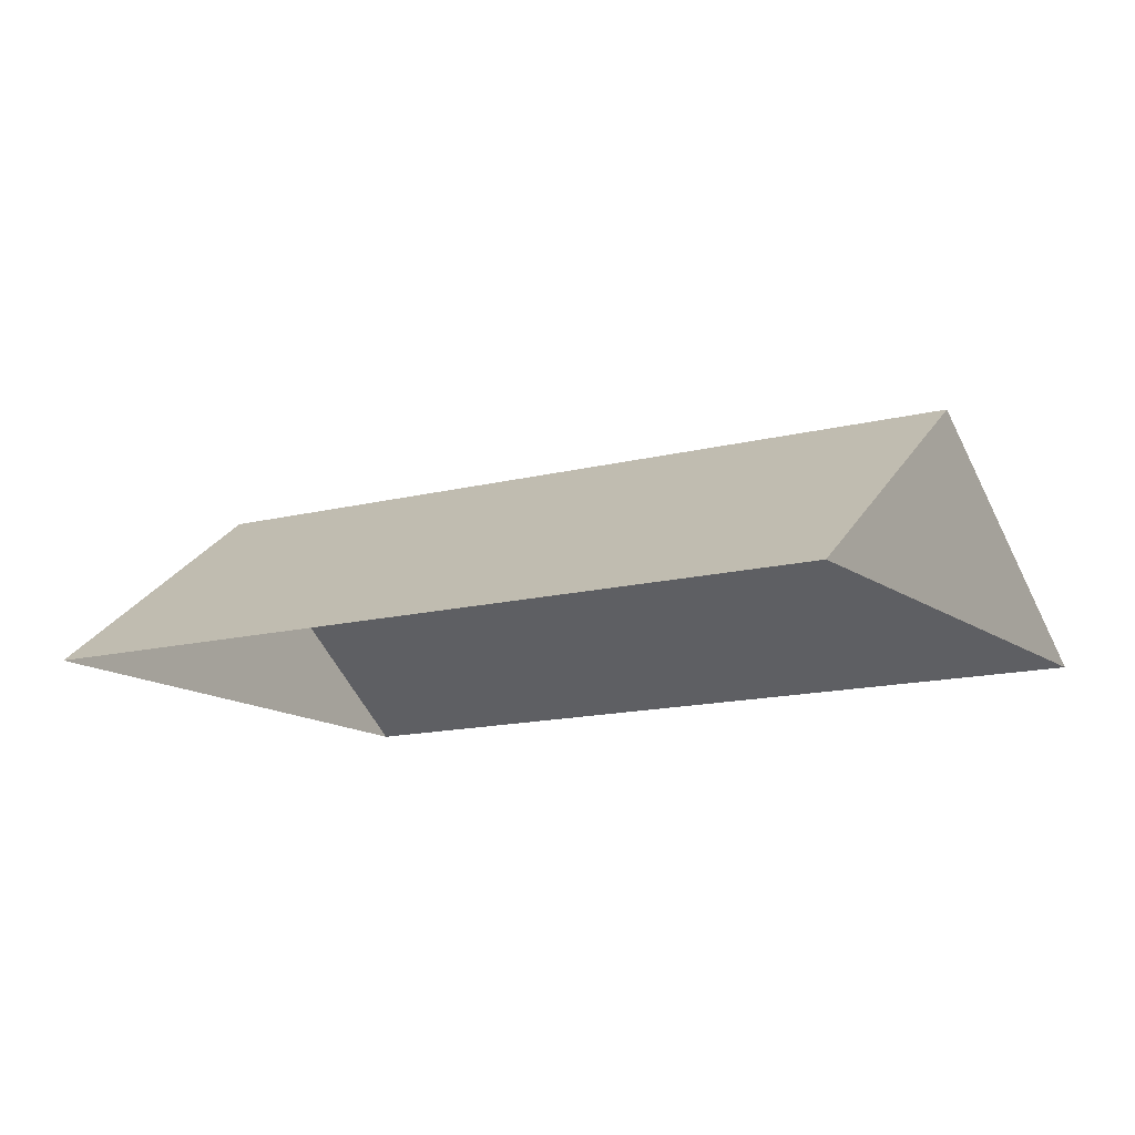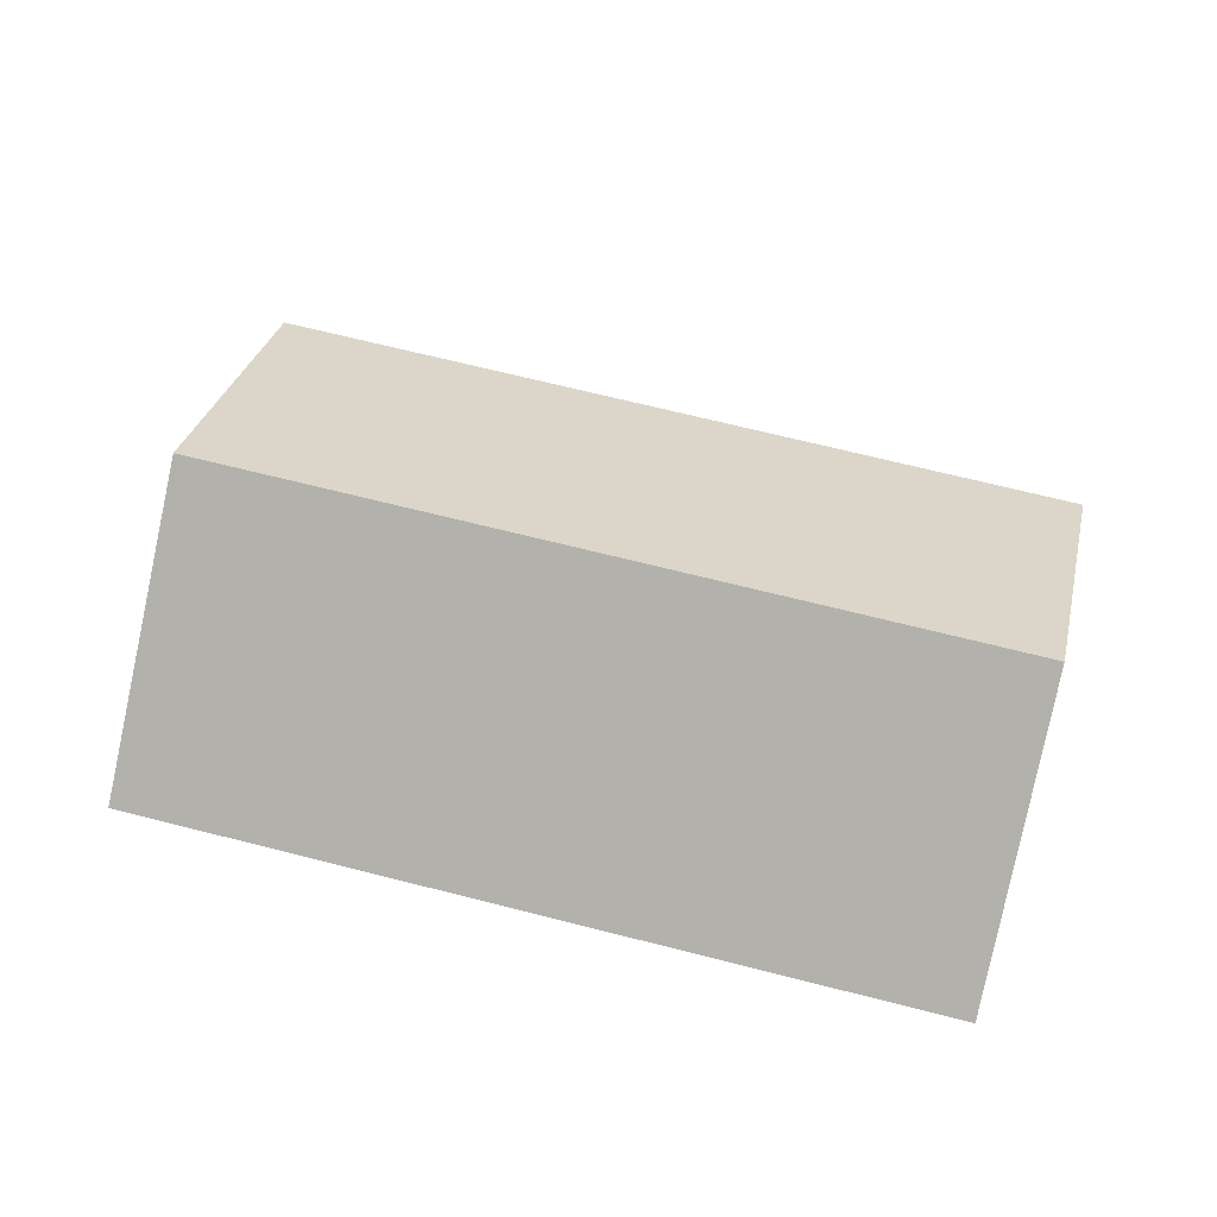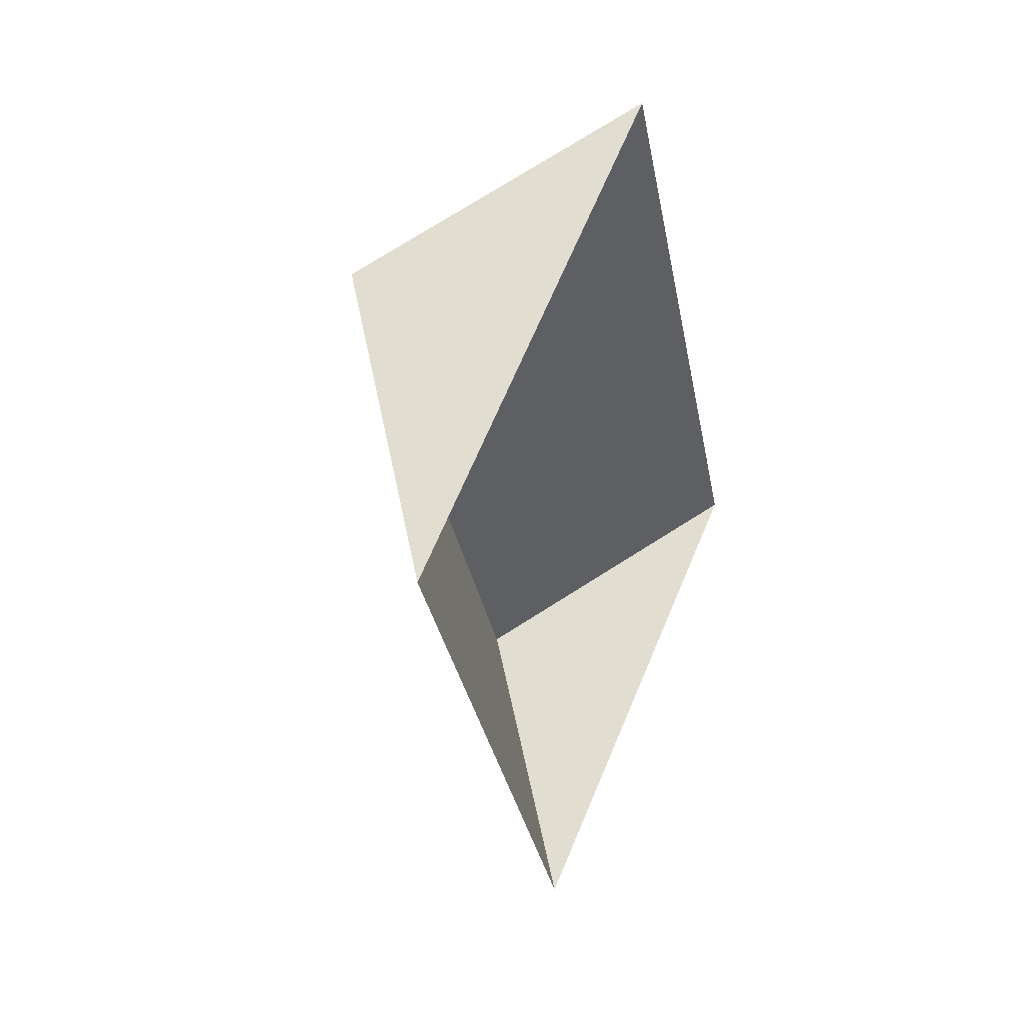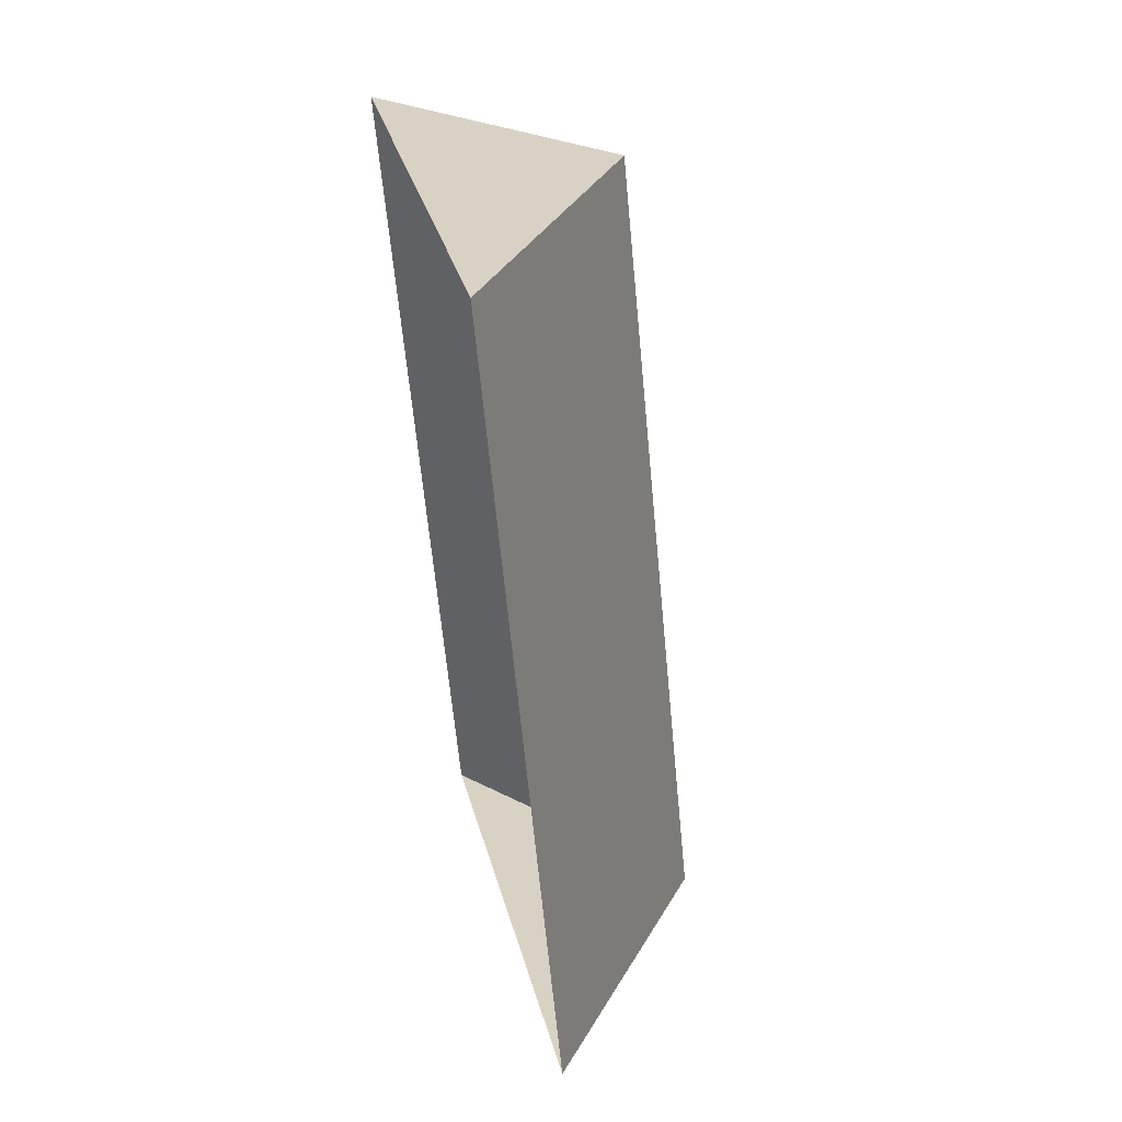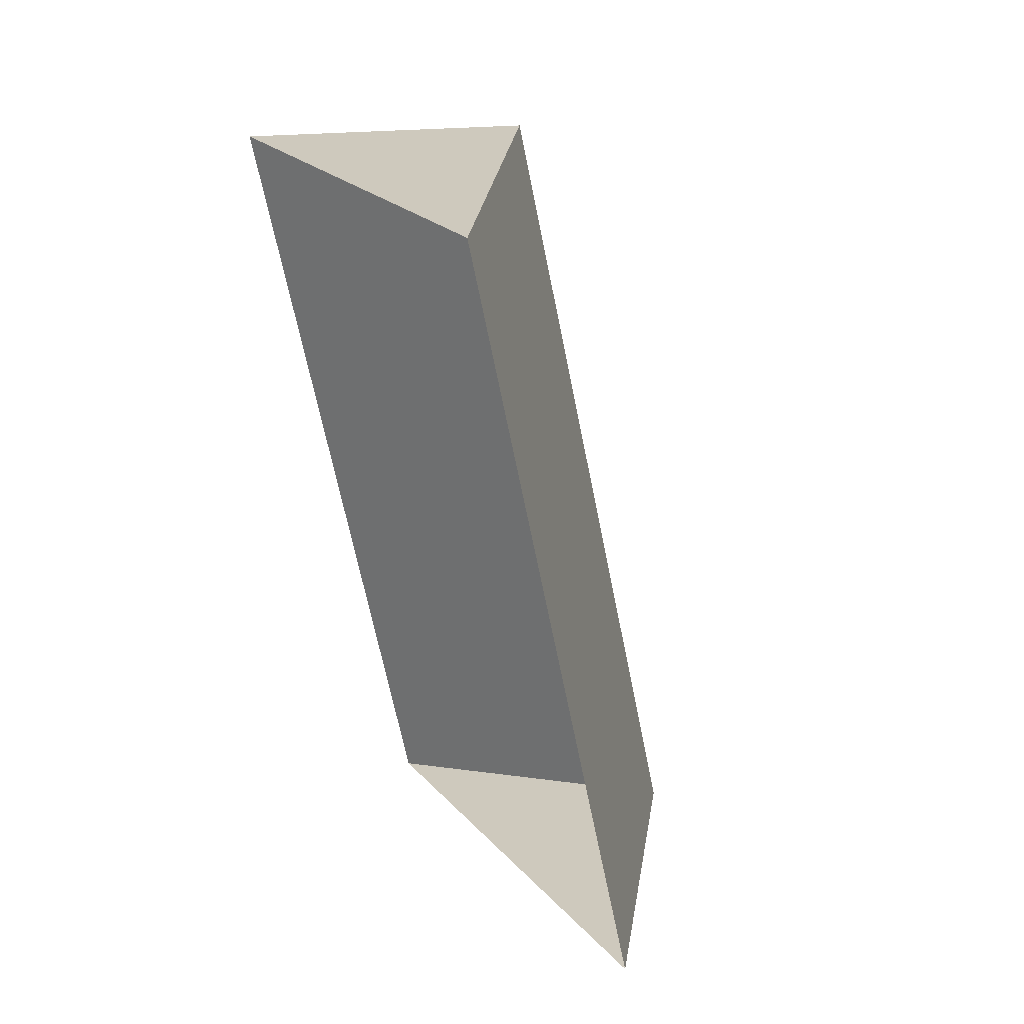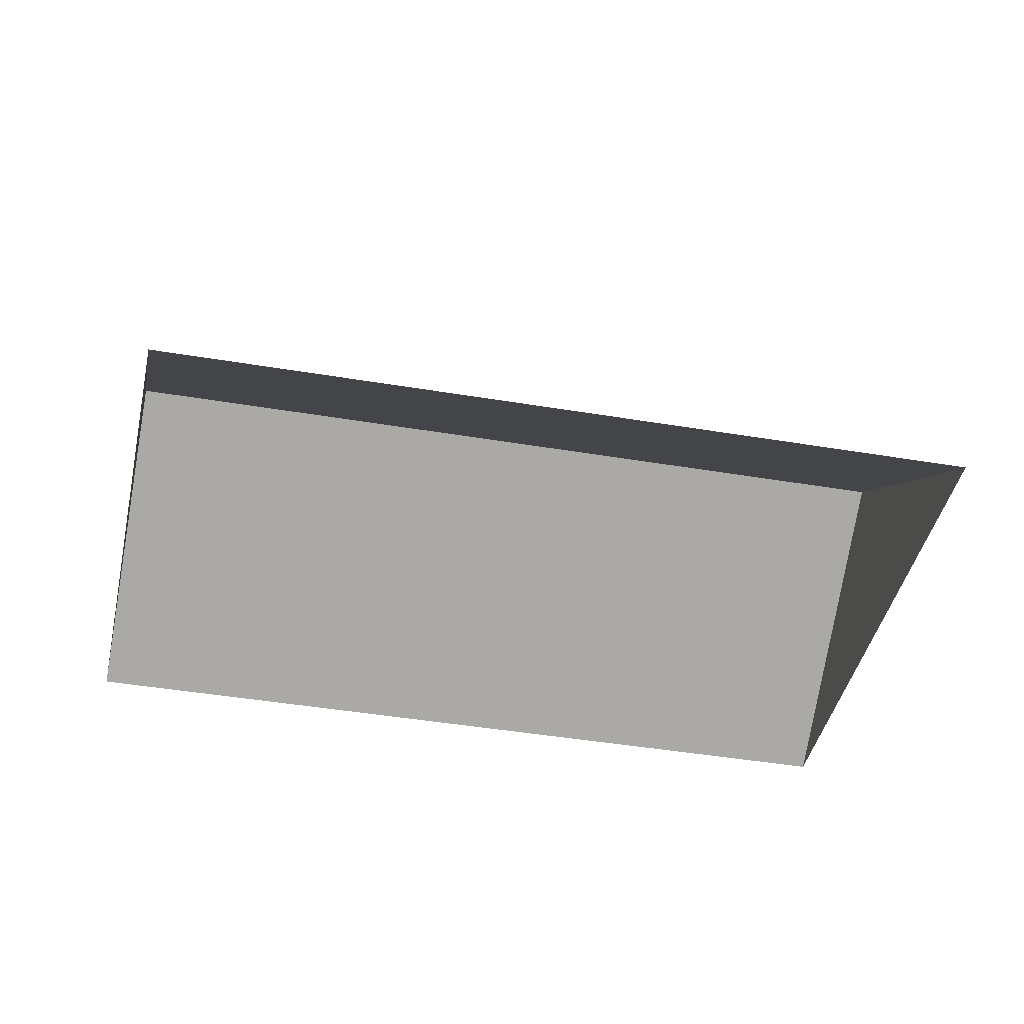
<metadata>
{"format":"obj","ext":"obj","renderer":"f3d","projection":"perspective","resolution":1024,"background":"white","views":[{"elev":-13.1,"azim":98.5,"up":"+Y"},{"elev":64.8,"azim":-98.3,"up":"+Y"},{"elev":40.6,"azim":-65.4,"up":"+Z"},{"elev":51.7,"azim":76.5,"up":"+Z"},{"elev":46.0,"azim":60.3,"up":"+Z"},{"elev":-40.8,"azim":55.2,"up":"+Y"}]}
</metadata>
<code>
o CG10_500_042071_0035_roof
v 309.9 75 -290.5
v 194.2 75 -17.73
v 222.1 145 -327.6
v 106.6 144.8 -54.67
v 14.16 75 -93.69
v 129.3 75 -366.7
v 309.9 0 -290.5
v 194.2 0 -17.73
v 14.16 0 -93.69
v 129.3 0 -366.7
f 5 6 3 4
f 4 2 1 3
f 2 4 5
f 6 3 1

</code>
